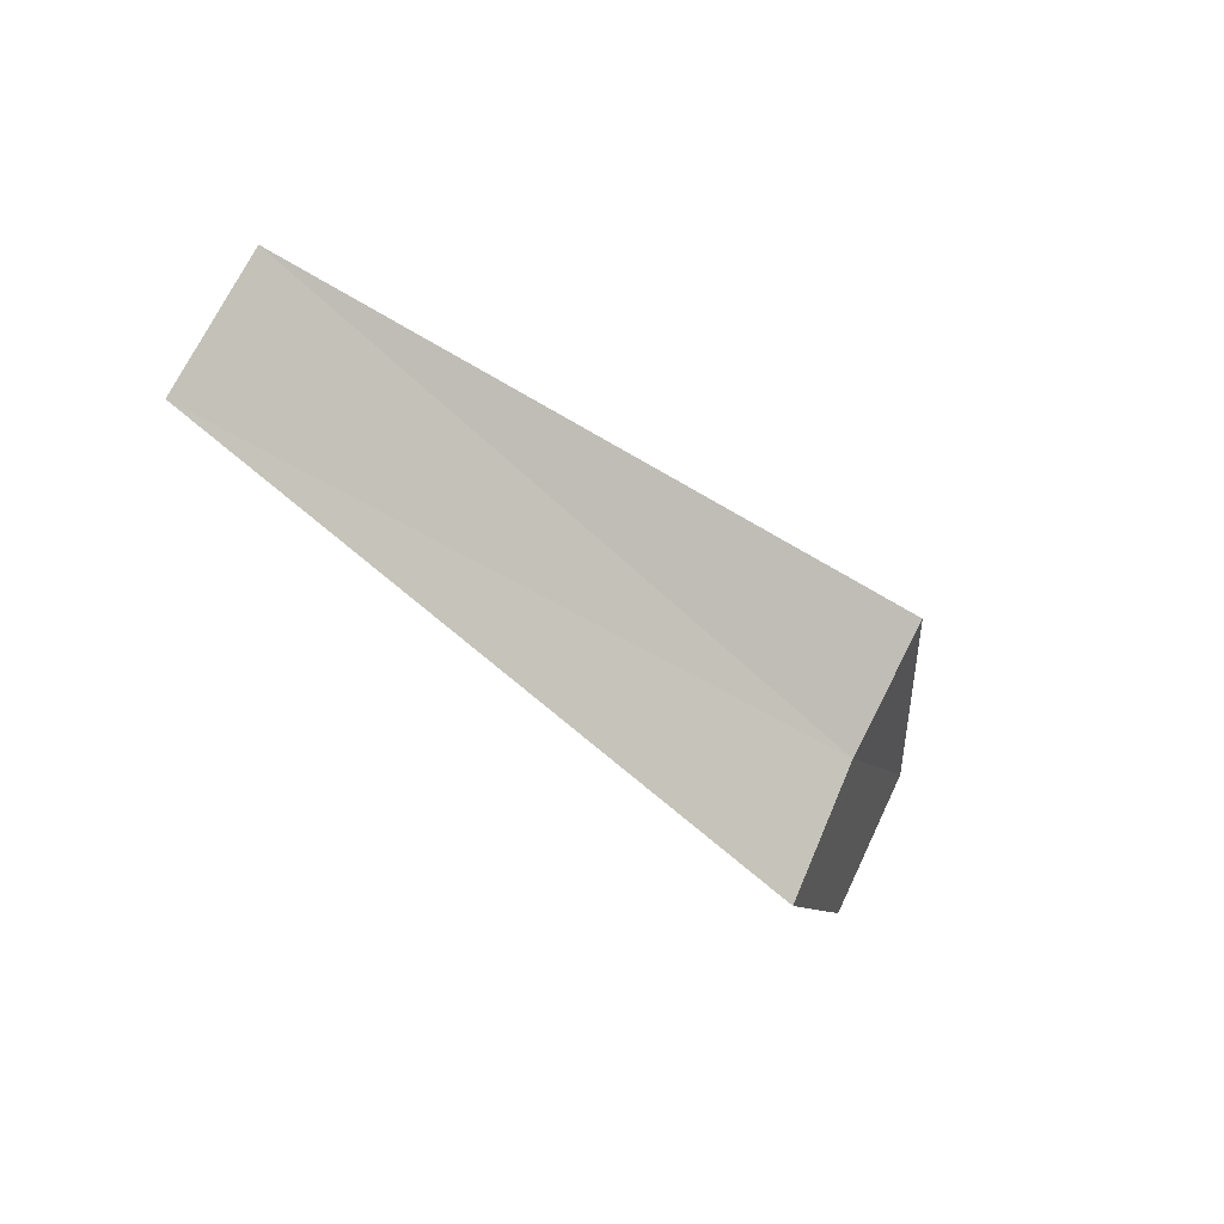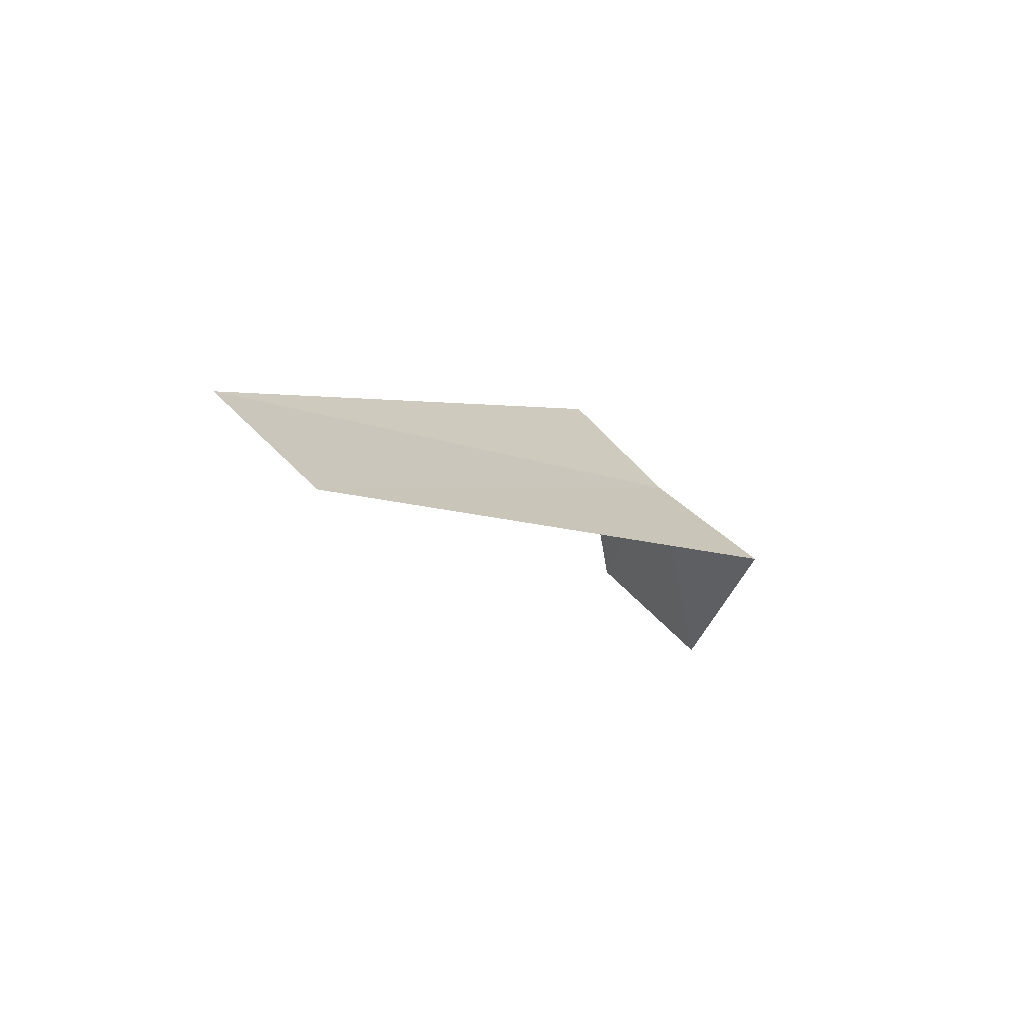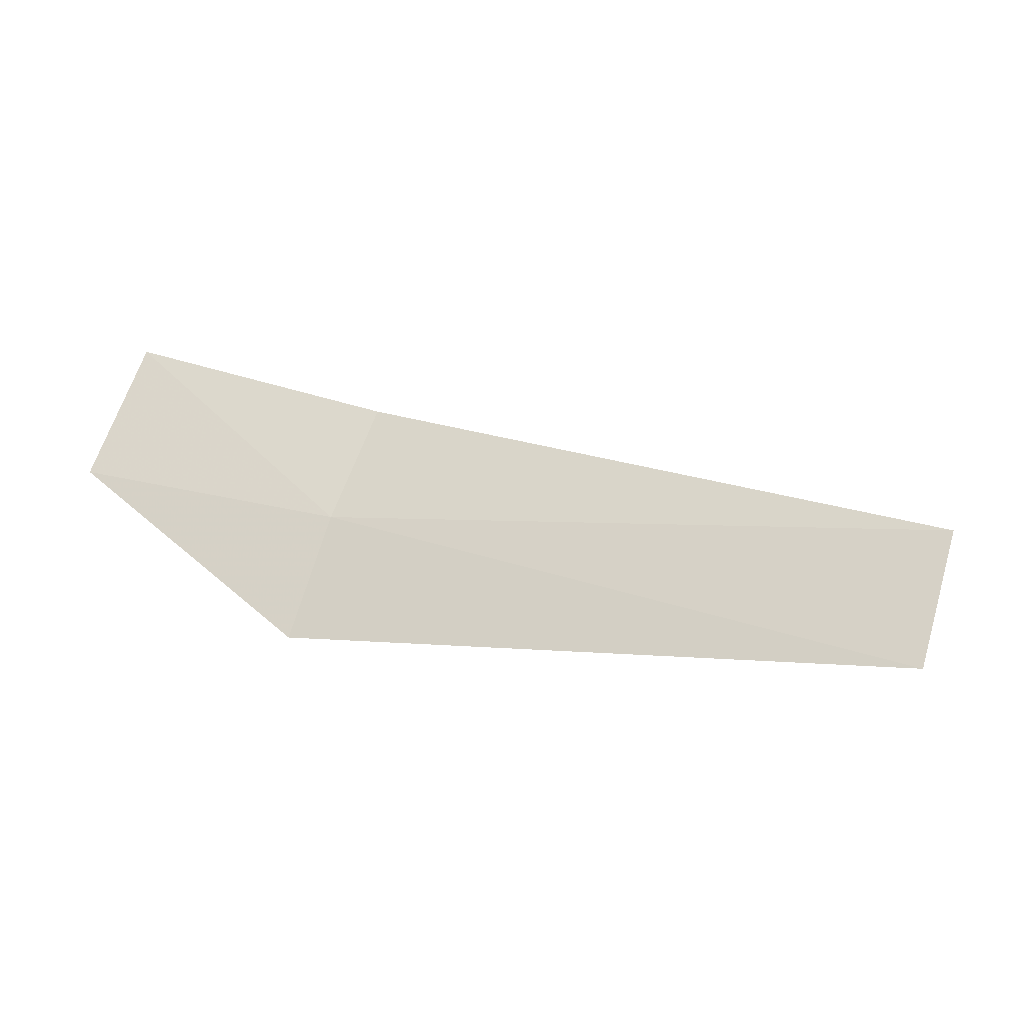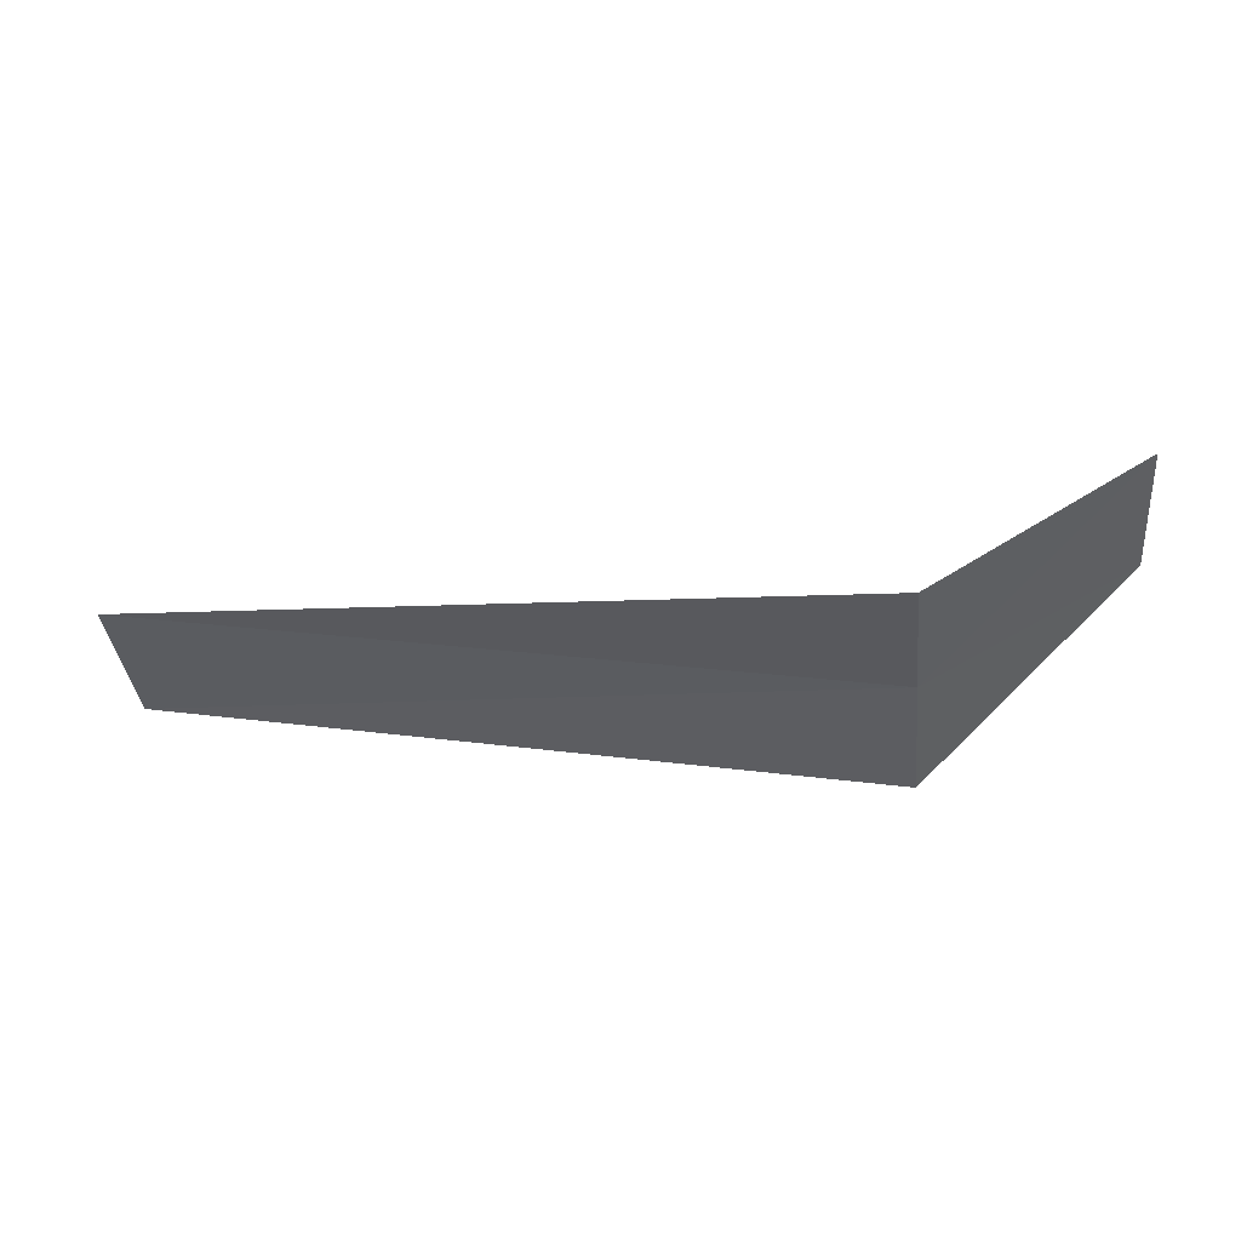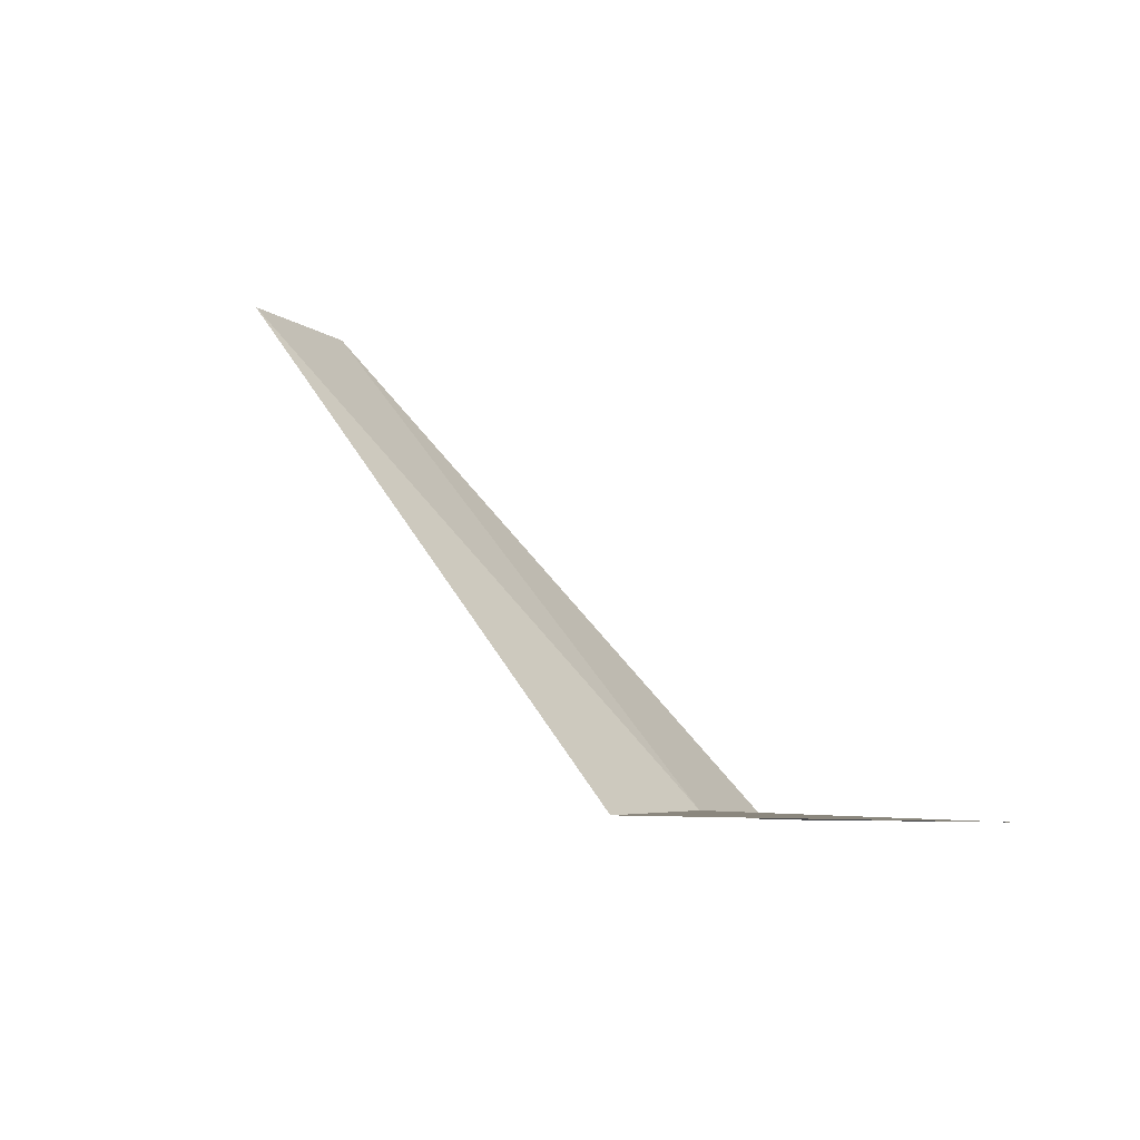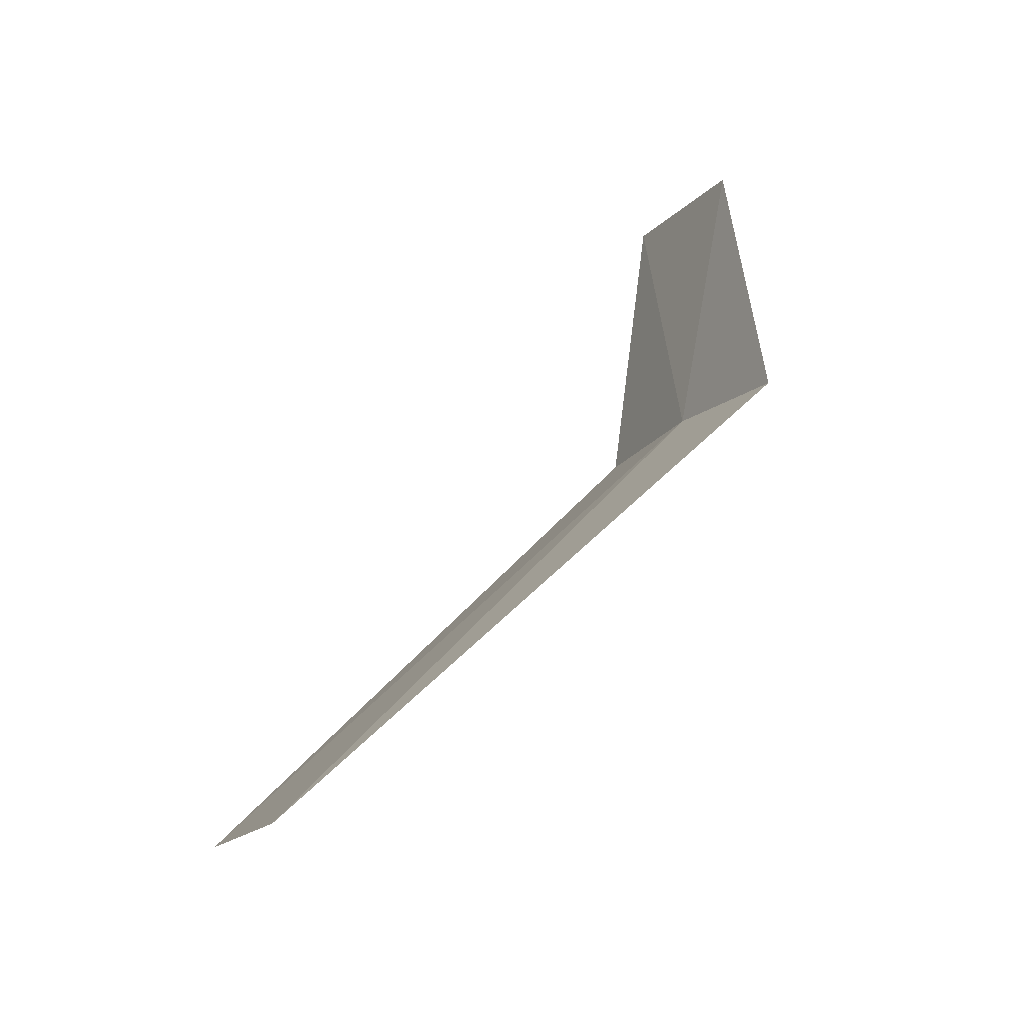
<metadata>
{"format":"obj","ext":"obj","renderer":"f3d","projection":"perspective","resolution":1024,"background":"white","views":[{"elev":-51.7,"azim":137.0,"up":"+Z"},{"elev":-4.5,"azim":124.4,"up":"+Y"},{"elev":9.3,"azim":28.4,"up":"+Z"},{"elev":16.9,"azim":-170.5,"up":"+Z"},{"elev":57.0,"azim":-125.8,"up":"+Z"},{"elev":45.0,"azim":127.8,"up":"+Z"}]}
</metadata>
<code>
v 4.178 -16.53 24.44
v 4.178 -15.99 25.03
v 3.178 -16.99 25.44
v 3.178 -17.53 24.78
v 4.178 -16.99 23.79
v 7.928 -16.36 24.64
v 7.928 -16.84 24.02
f 1 3 2
f 1 5 4
f 1 4 3
f 1 6 7
f 1 2 6
f 1 7 5

</code>
